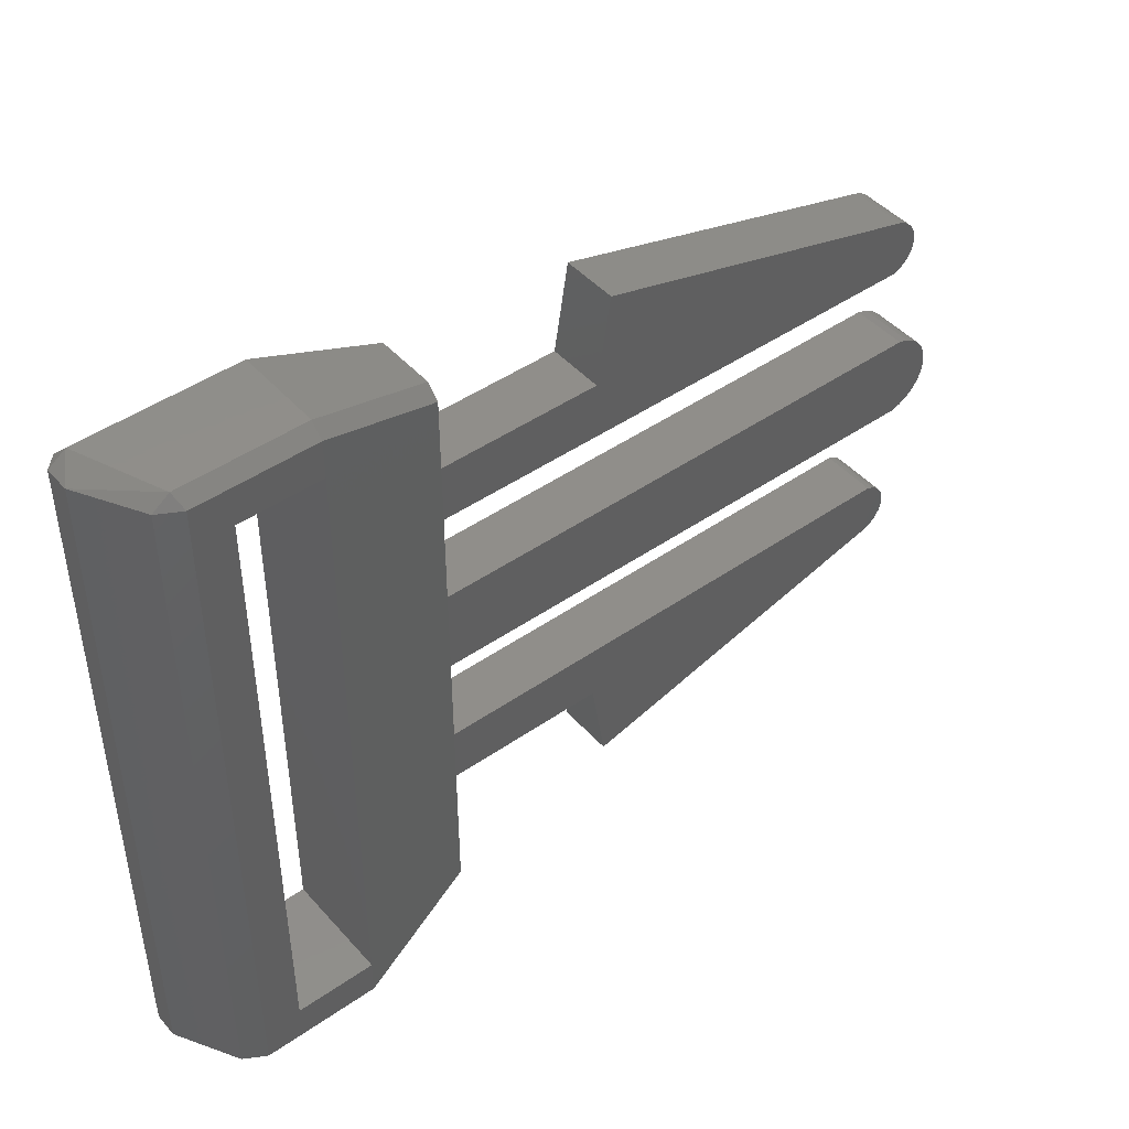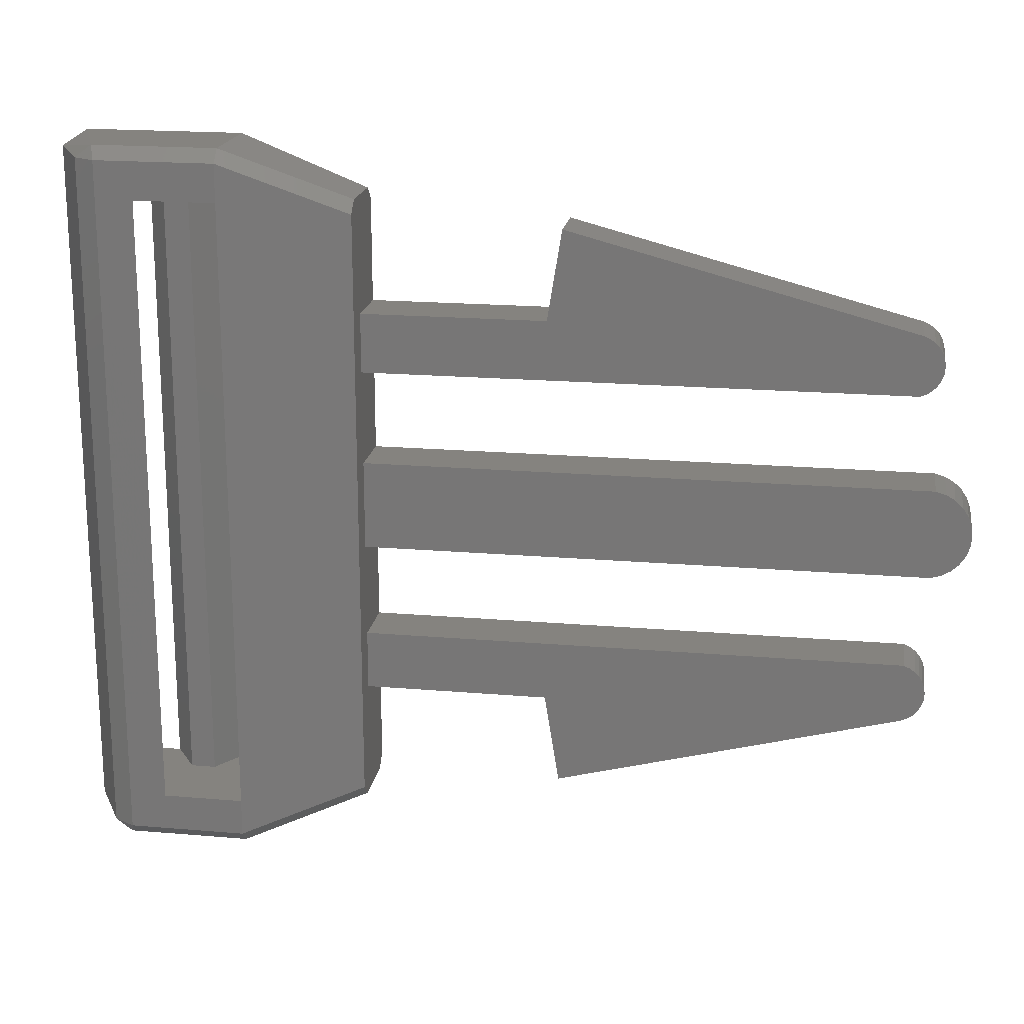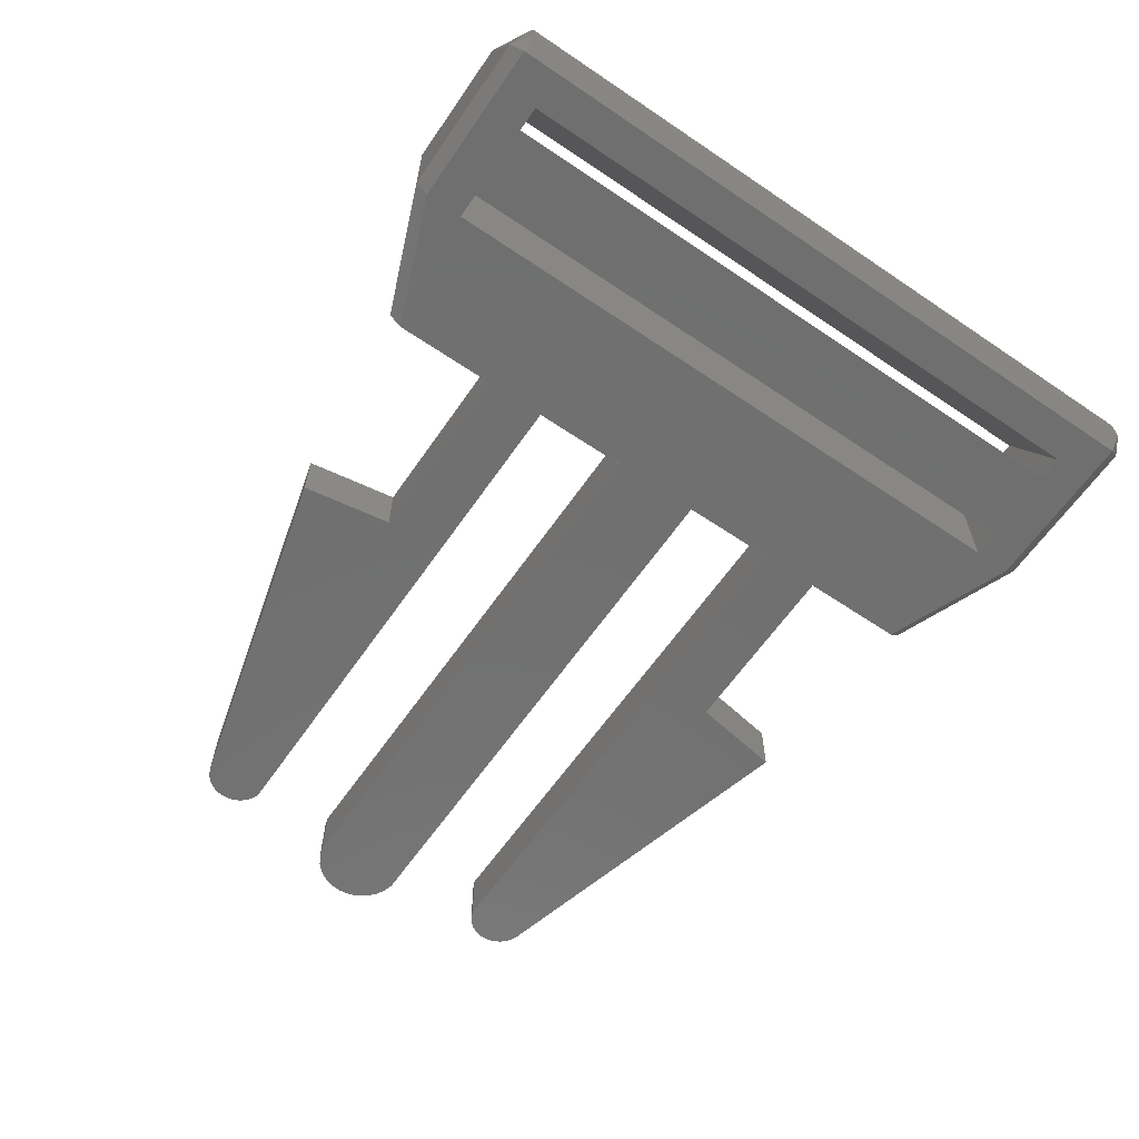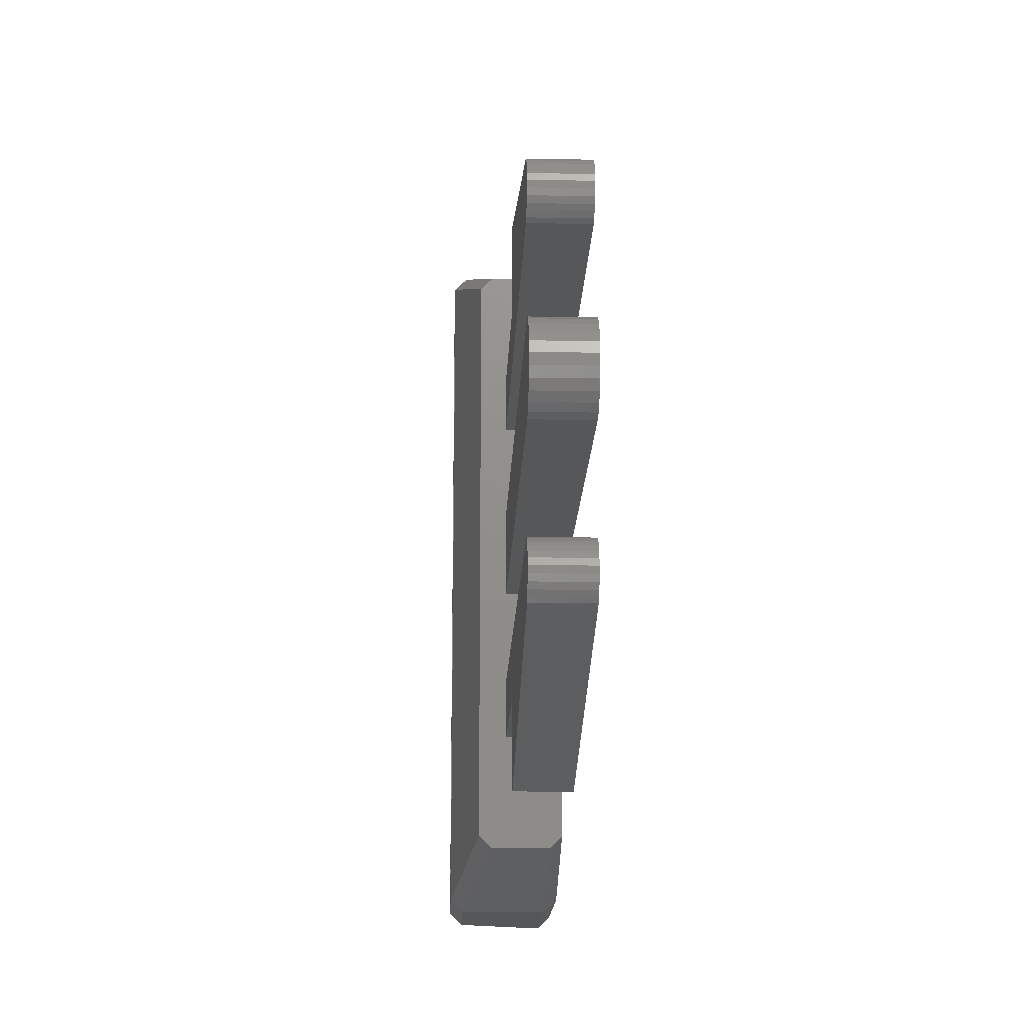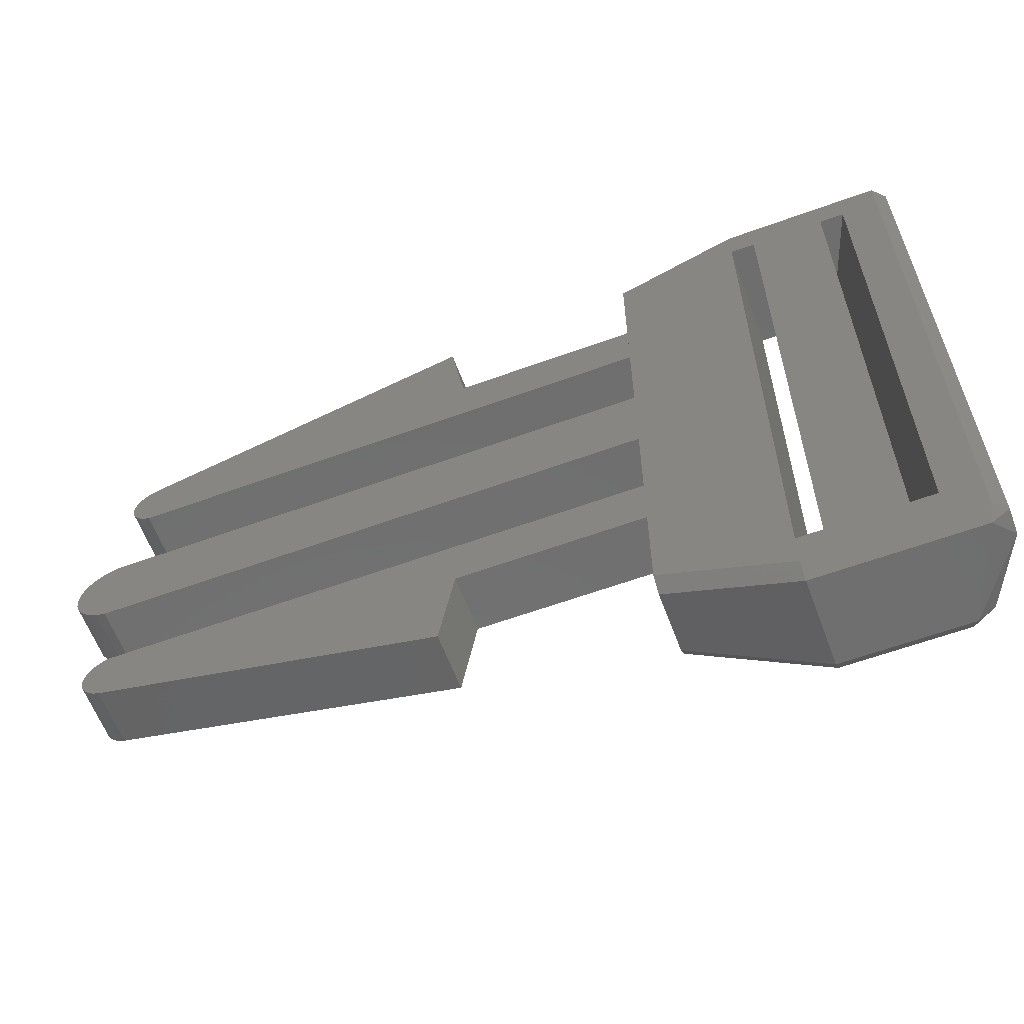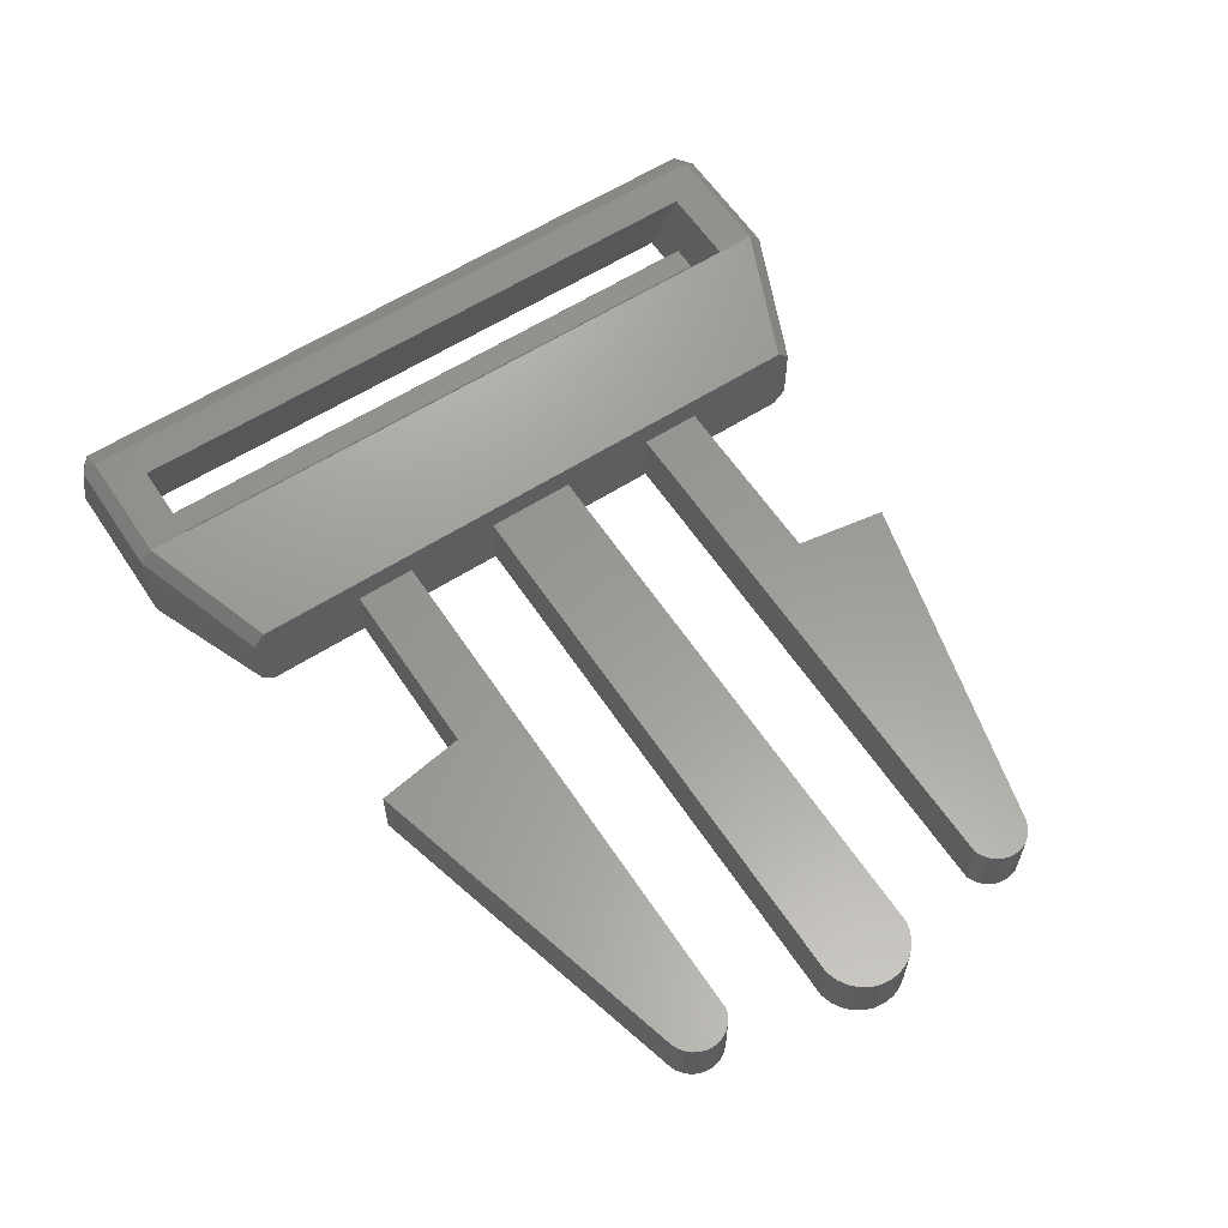
<metadata>
{"format":"stl","ext":"stl","renderer":"f3d","projection":"perspective","resolution":1024,"background":"white","views":[{"elev":45.5,"azim":-38.7,"up":"+Y"},{"elev":19.0,"azim":9.2,"up":"+Y"},{"elev":-62.0,"azim":-124.5,"up":"+Z"},{"elev":-16.7,"azim":88.1,"up":"+Y"},{"elev":-60.9,"azim":-159.6,"up":"+Y"},{"elev":59.8,"azim":56.7,"up":"+Z"}]}
</metadata>
<code>
# stl→obj: 145 verts, 294 faces
v -19.5 -53 11.2
v -21.25 -53 10.2
v -19.89 -54 10.2
v -22.61 4 3.2
v -23 3 2.2
v -24 3 3.2
v 45 -28.6 6.8
v 0 -21.5 6.8
v 0 -28.6 6.8
v 45 -21.5 6.8
v 45.81 -21.74 6.8
v 45.81 -28.36 6.8
v 46.54 -22.15 6.8
v 46.54 -27.94 6.8
v 47.15 -27.37 6.8
v 47.15 -22.72 6.8
v 47.61 -23.43 6.8
v 47.61 -26.67 6.8
v 47.9 -25.88 6.8
v 47.9 -24.21 6.8
v 48 -25.05 6.8
v -10 0 11.2
v -10 -50 2.2
v -10 -50 11.2
v -10 0 2.2
v -16 0 5.2
v -18 -50 2.2
v -16 -50 5.2
v -18 0 2.2
v -24 -53 5.2
v 43.38 -14 6.8
v 0 -9.256 6.8
v 0 -14 6.8
v 14.73 -9.256 6.8
v 15.89 -2.051 6.8
v 43.38 -9.256 6.8
v 43.86 -13.8 6.8
v 43.86 -9.459 6.8
v 44.3 -13.49 6.8
v 44.3 -9.761 6.8
v 44.65 -13.11 6.8
v 44.65 -10.15 6.8
v 44.92 -12.65 6.8
v 44.92 -10.6 6.8
v 45.09 -12.15 6.8
v 45.09 -11.1 6.8
v 45.15 -11.63 6.8
v 0 -49 9
v -10 -53 11.2
v -10 3 11.2
v 0 -1 9
v 45.09 -38.99 2.2
v 44.92 -39.49 6.8
v 44.92 -39.49 2.2
v 45.09 -38.99 6.8
v 44.65 -39.95 6.8
v 44.65 -39.95 2.2
v 47.15 -22.72 2.2
v 47.61 -23.43 2.2
v 46.54 -22.15 2.2
v 45.81 -21.74 2.2
v 0 -28.6 2.2
v 0 -36.1 6.8
v 0 -36.1 2.2
v 0 -14 2.2
v 0 -21.5 2.2
v 0 -1 2.2
v 0 -9.256 2.2
v 0 -49 2.2
v 0 -50 8
v 0 -50 3.2
v 0 -40.84 6.8
v 0 -40.84 2.2
v 0 0 3.2
v 0 0 8
v -10 -54 10.2
v -16.5 -50 11.2
v -19.5 0 11.2
v -16.5 0 11.2
v -10 -54 3.2
v -22.61 -54 3.2
v 44.92 -37.44 2.2
v 45.09 -37.94 6.8
v 45.09 -37.94 2.2
v 44.92 -37.44 6.8
v 45.15 -38.47 6.8
v 45.15 -38.47 2.2
v -24 3 5.2
v -24 -53 3.2
v 14.73 -9.256 2.2
v 43.38 -14 2.2
v 15.89 -2.051 2.2
v 43.38 -9.256 2.2
v 43.86 -9.459 2.2
v 43.86 -13.8 2.2
v 44.3 -9.761 2.2
v 44.3 -13.49 2.2
v 44.65 -10.15 2.2
v 44.65 -13.11 2.2
v 44.92 -10.6 2.2
v 44.92 -12.65 2.2
v 45.09 -11.1 2.2
v 45.09 -12.15 2.2
v 45.15 -11.63 2.2
v 45 -21.5 2.2
v 45 -28.6 2.2
v 45.81 -28.36 2.2
v 46.54 -27.94 2.2
v 47.15 -27.37 2.2
v 47.61 -26.67 2.2
v 47.9 -24.21 2.2
v 47.9 -25.88 2.2
v 48 -25.05 2.2
v 43.38 -36.1 2.2
v 14.73 -40.84 2.2
v 15.89 -48.05 2.2
v 43.38 -40.84 2.2
v 43.86 -36.3 2.2
v 43.86 -40.64 2.2
v 44.3 -36.6 2.2
v 44.3 -40.33 2.2
v 44.65 -36.99 2.2
v -20 0 2.2
v -23 -53 2.2
v -10 3 2.2
v -12 0 2.2
v -10 -53 2.2
v -20 -50 2.2
v -12 -50 2.2
v -19.89 4 10.2
v -10 4 3.2
v -10 4 10.2
v 44.3 -40.33 6.8
v 43.86 -40.64 6.8
v 43.38 -40.84 6.8
v -14 -50 5.2
v -14 0 5.2
v 14.73 -40.84 6.8
v 15.89 -48.05 6.8
v -19.5 3 11.2
v -21.25 3 10.2
v 43.86 -36.3 6.8
v 44.3 -36.6 6.8
v 43.38 -36.1 6.8
v 44.65 -36.99 6.8
f 1 2 3
f 4 5 6
f 7 8 9
f 8 7 10
f 10 7 11
f 11 7 12
f 11 12 13
f 13 12 14
f 13 14 15
f 13 15 16
f 16 15 17
f 17 15 18
f 17 18 19
f 17 19 20
f 20 19 21
f 22 23 24
f 23 22 25
f 26 27 28
f 27 26 29
f 2 30 3
f 31 32 33
f 32 31 34
f 34 31 35
f 35 31 36
f 36 31 37
f 36 37 38
f 38 37 39
f 38 39 40
f 40 39 41
f 40 41 42
f 42 41 43
f 42 43 44
f 44 43 45
f 44 45 46
f 46 45 47
f 48 24 49
f 24 48 22
f 22 48 50
f 50 48 51
f 52 53 54
f 53 52 55
f 54 56 57
f 56 54 53
f 58 17 59
f 17 58 16
f 13 58 60
f 58 13 16
f 11 60 61
f 60 11 13
f 62 63 64
f 65 8 66
f 67 32 68
f 69 70 71
f 70 69 48
f 48 69 72
f 48 72 51
f 72 69 73
f 51 72 63
f 51 63 9
f 9 63 62
f 51 9 8
f 51 8 33
f 33 8 65
f 51 33 32
f 51 32 67
f 51 67 74
f 51 74 75
f 70 49 76
f 49 70 48
f 1 77 78
f 77 1 49
f 77 49 24
f 79 78 77
f 80 3 81
f 3 80 76
f 82 83 84
f 83 82 85
f 84 86 87
f 86 84 83
f 87 55 52
f 55 87 86
f 88 89 30
f 89 88 6
f 90 65 68
f 65 90 91
f 91 90 92
f 91 92 93
f 91 93 94
f 91 94 95
f 95 94 96
f 95 96 97
f 97 96 98
f 97 98 99
f 99 98 100
f 99 100 101
f 101 100 102
f 101 102 103
f 103 102 104
f 105 62 66
f 62 105 106
f 106 105 61
f 106 61 107
f 107 61 60
f 107 60 108
f 108 60 58
f 108 58 109
f 109 58 59
f 109 59 110
f 110 59 111
f 110 111 112
f 112 111 113
f 114 73 64
f 73 114 115
f 115 114 116
f 116 114 117
f 117 114 118
f 117 118 119
f 119 118 120
f 119 120 121
f 121 120 122
f 121 122 57
f 57 122 82
f 57 82 54
f 54 82 84
f 54 84 52
f 52 84 87
f 5 123 124
f 123 5 125
f 123 125 29
f 29 125 126
f 29 126 27
f 126 125 25
f 25 125 67
f 25 67 23
f 23 67 127
f 127 67 69
f 69 67 68
f 69 68 65
f 69 65 66
f 69 66 62
f 69 62 64
f 69 64 73
f 124 128 127
f 128 124 123
f 127 128 27
f 127 27 129
f 129 27 126
f 127 129 23
f 70 80 71
f 80 70 76
f 8 105 66
f 105 8 10
f 130 131 4
f 131 130 132
f 133 119 121
f 119 133 134
f 134 117 119
f 117 134 135
f 136 26 28
f 26 136 137
f 3 30 81
f 30 89 81
f 35 90 34
f 90 35 92
f 57 133 121
f 133 57 56
f 115 72 73
f 72 115 138
f 35 93 92
f 93 35 36
f 138 116 139
f 116 138 115
f 135 116 117
f 116 135 139
f 100 46 102
f 46 100 44
f 38 96 94
f 96 38 40
f 36 94 93
f 94 36 38
f 96 42 98
f 42 96 40
f 98 44 100
f 44 98 42
f 69 80 127
f 80 69 71
f 102 47 104
f 47 102 46
f 140 130 141
f 88 4 6
f 4 125 5
f 125 4 131
f 1 141 2
f 141 1 140
f 140 1 78
f 126 136 129
f 136 126 137
f 74 125 131
f 125 74 67
f 59 20 111
f 20 59 17
f 6 124 89
f 124 6 5
f 127 81 124
f 81 127 80
f 7 62 106
f 62 7 9
f 76 1 3
f 1 76 49
f 12 106 107
f 106 12 7
f 101 41 99
f 41 101 43
f 14 107 108
f 107 14 12
f 113 19 112
f 19 113 21
f 103 43 101
f 43 103 45
f 104 45 103
f 45 104 47
f 99 39 97
f 39 99 41
f 15 108 109
f 108 15 14
f 31 65 91
f 65 31 33
f 141 30 2
f 30 141 88
f 130 88 141
f 110 15 109
f 15 110 18
f 112 18 110
f 18 112 19
f 130 4 88
f 140 132 130
f 132 140 50
f 123 77 128
f 77 123 79
f 22 126 25
f 126 22 137
f 137 22 26
f 26 123 29
f 123 26 79
f 79 26 22
f 39 95 97
f 95 39 37
f 37 91 95
f 91 37 31
f 32 90 68
f 90 32 34
f 111 21 113
f 21 111 20
f 89 124 81
f 142 120 118
f 120 142 143
f 144 118 114
f 118 144 142
f 63 114 64
f 114 63 144
f 79 140 78
f 140 79 50
f 50 79 22
f 138 63 72
f 63 138 144
f 144 138 139
f 144 139 135
f 144 135 134
f 144 134 142
f 142 134 133
f 142 133 143
f 143 133 56
f 143 56 145
f 145 56 53
f 145 53 85
f 85 53 55
f 85 55 83
f 83 55 86
f 77 27 128
f 27 77 28
f 28 77 136
f 136 23 129
f 23 136 24
f 24 136 77
f 10 61 105
f 61 10 11
f 51 132 50
f 132 51 75
f 132 74 131
f 74 132 75
f 122 85 82
f 85 122 145
f 120 145 122
f 145 120 143

</code>
